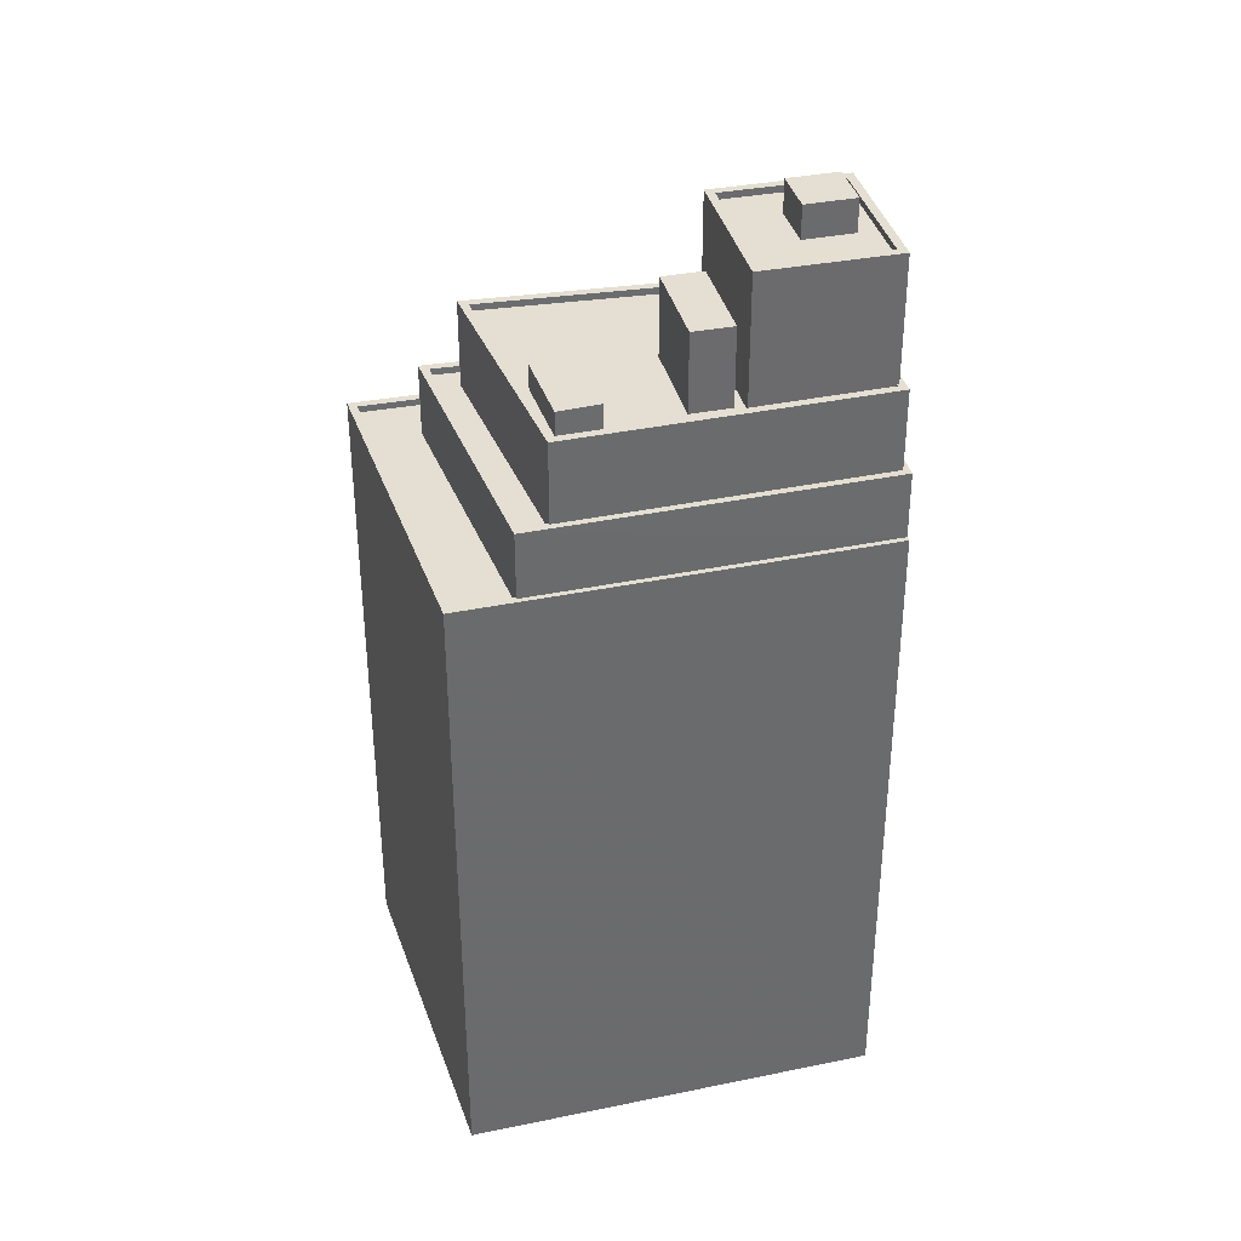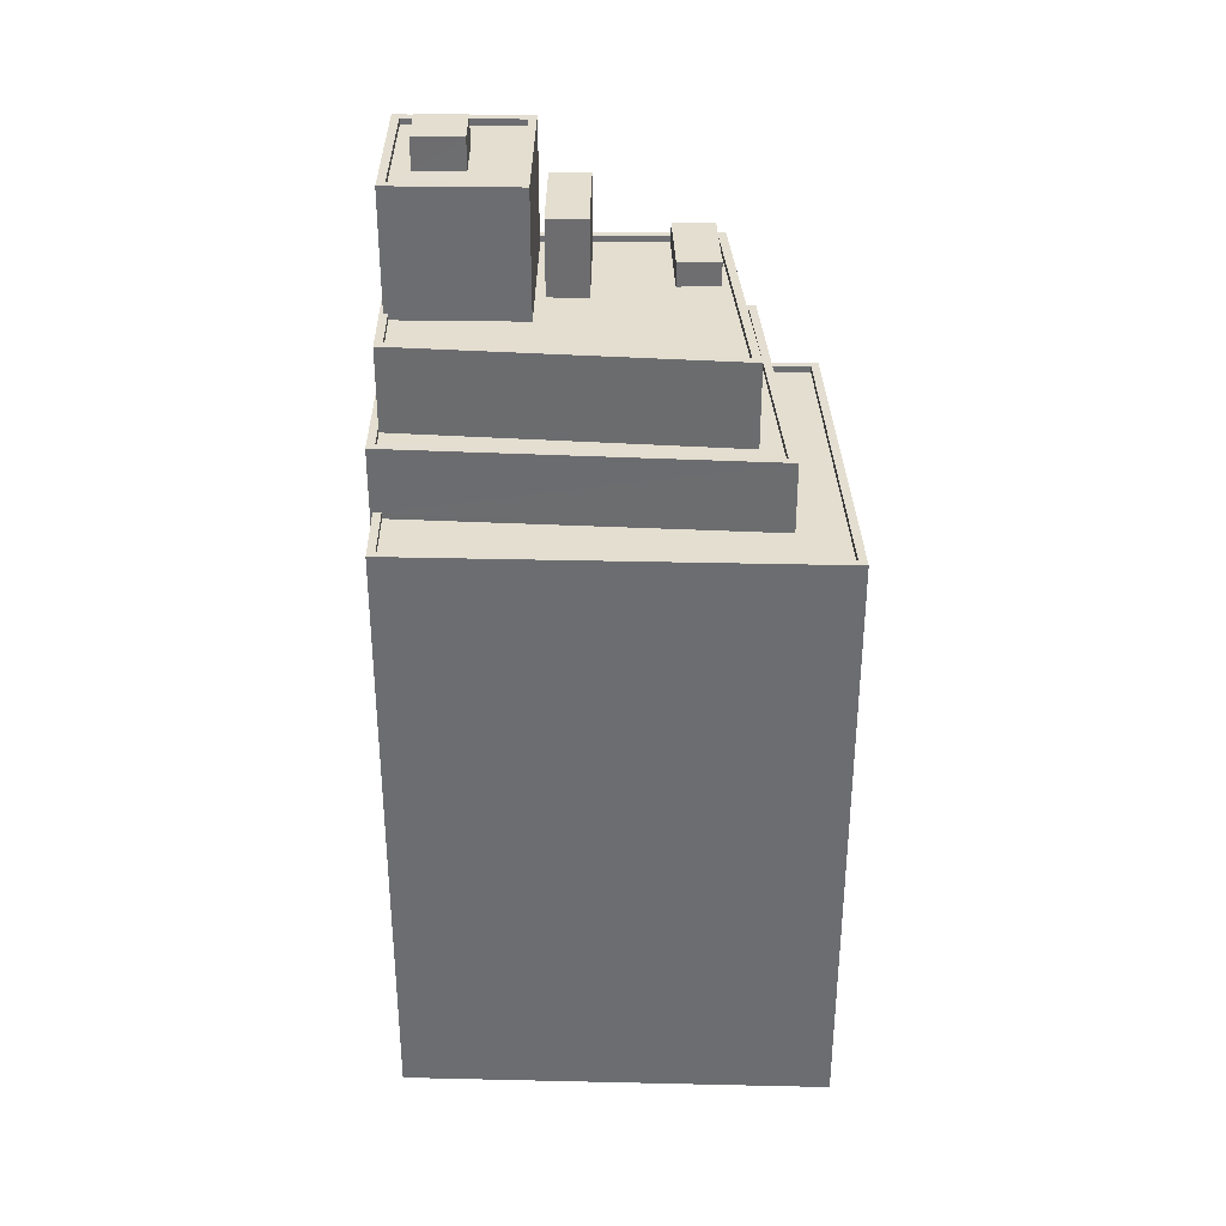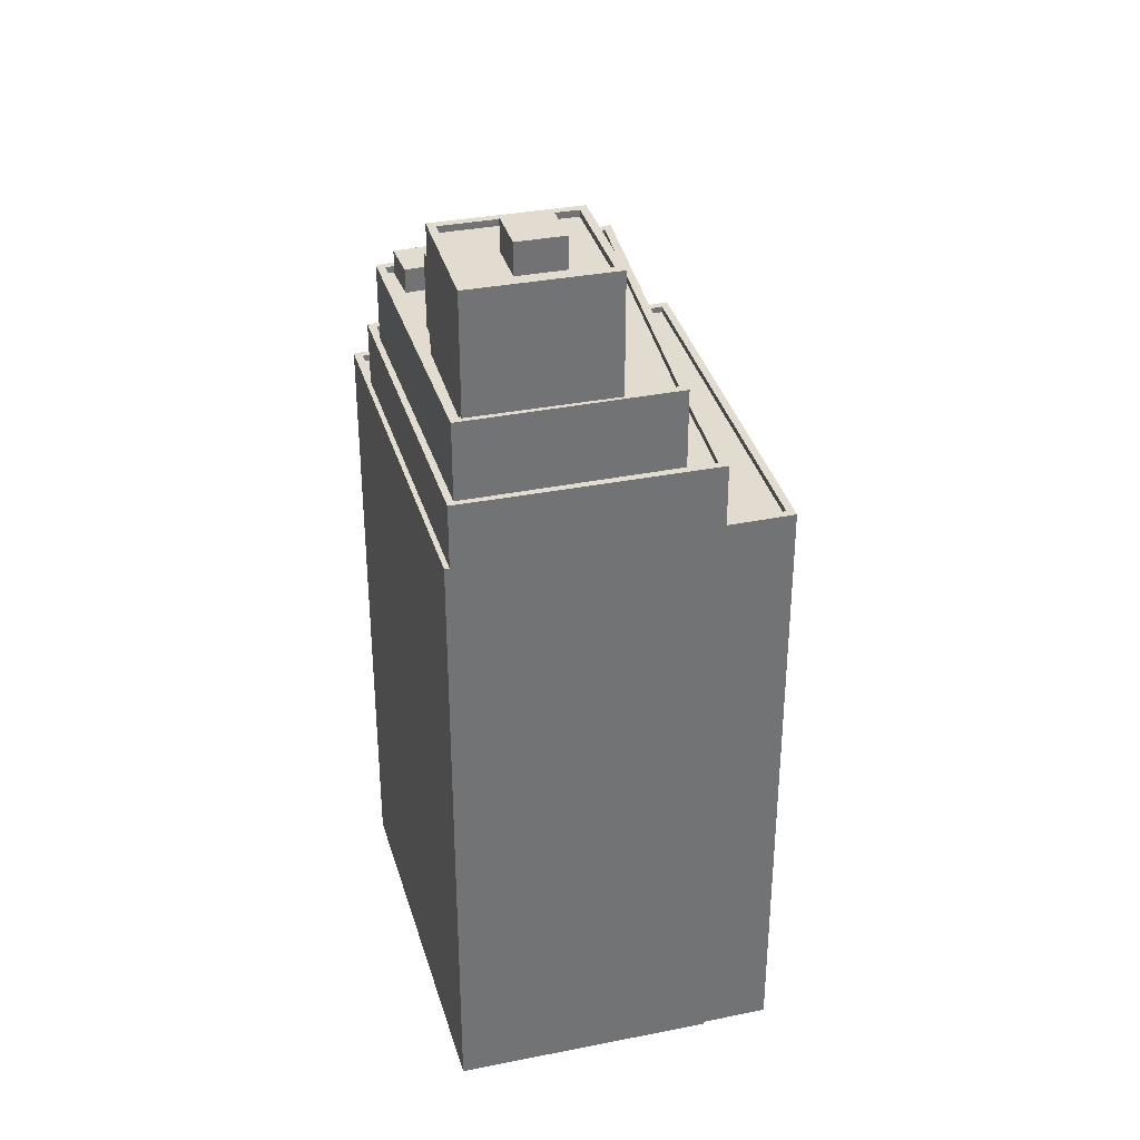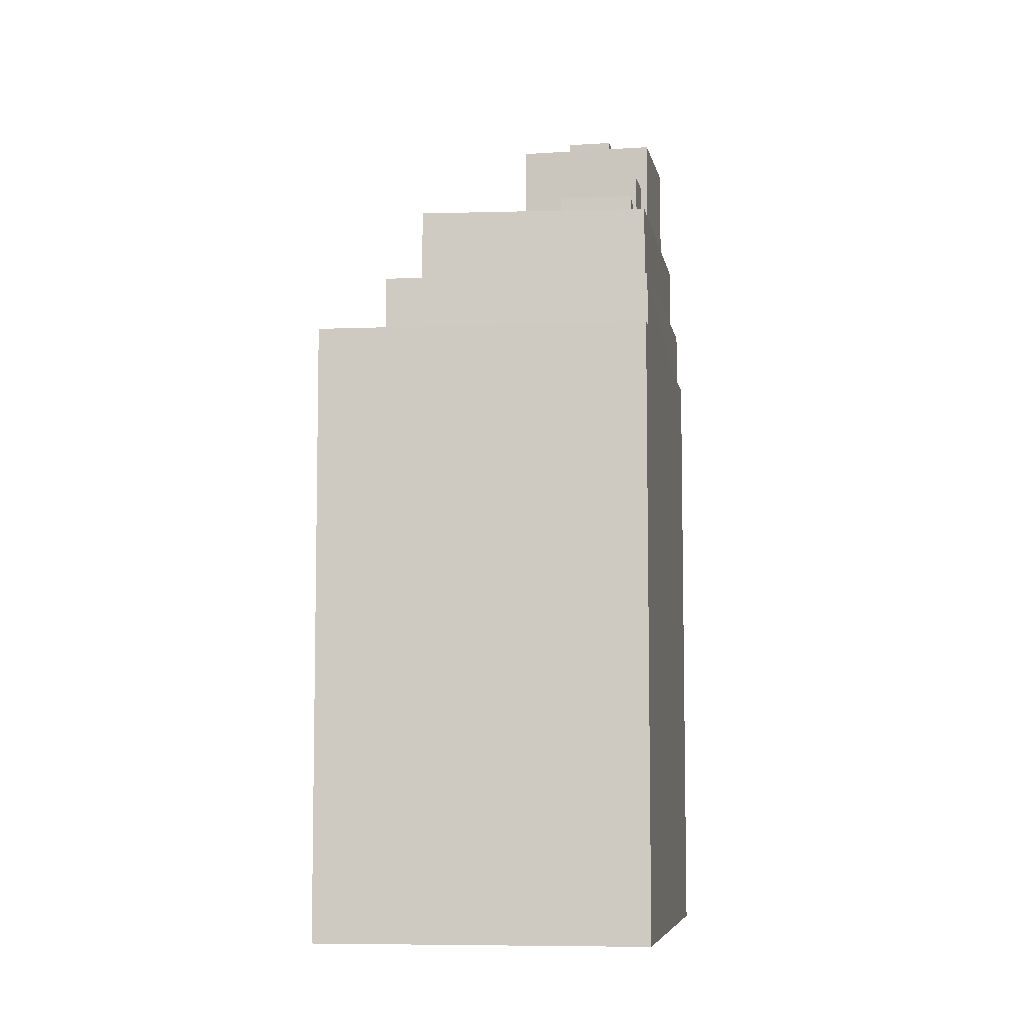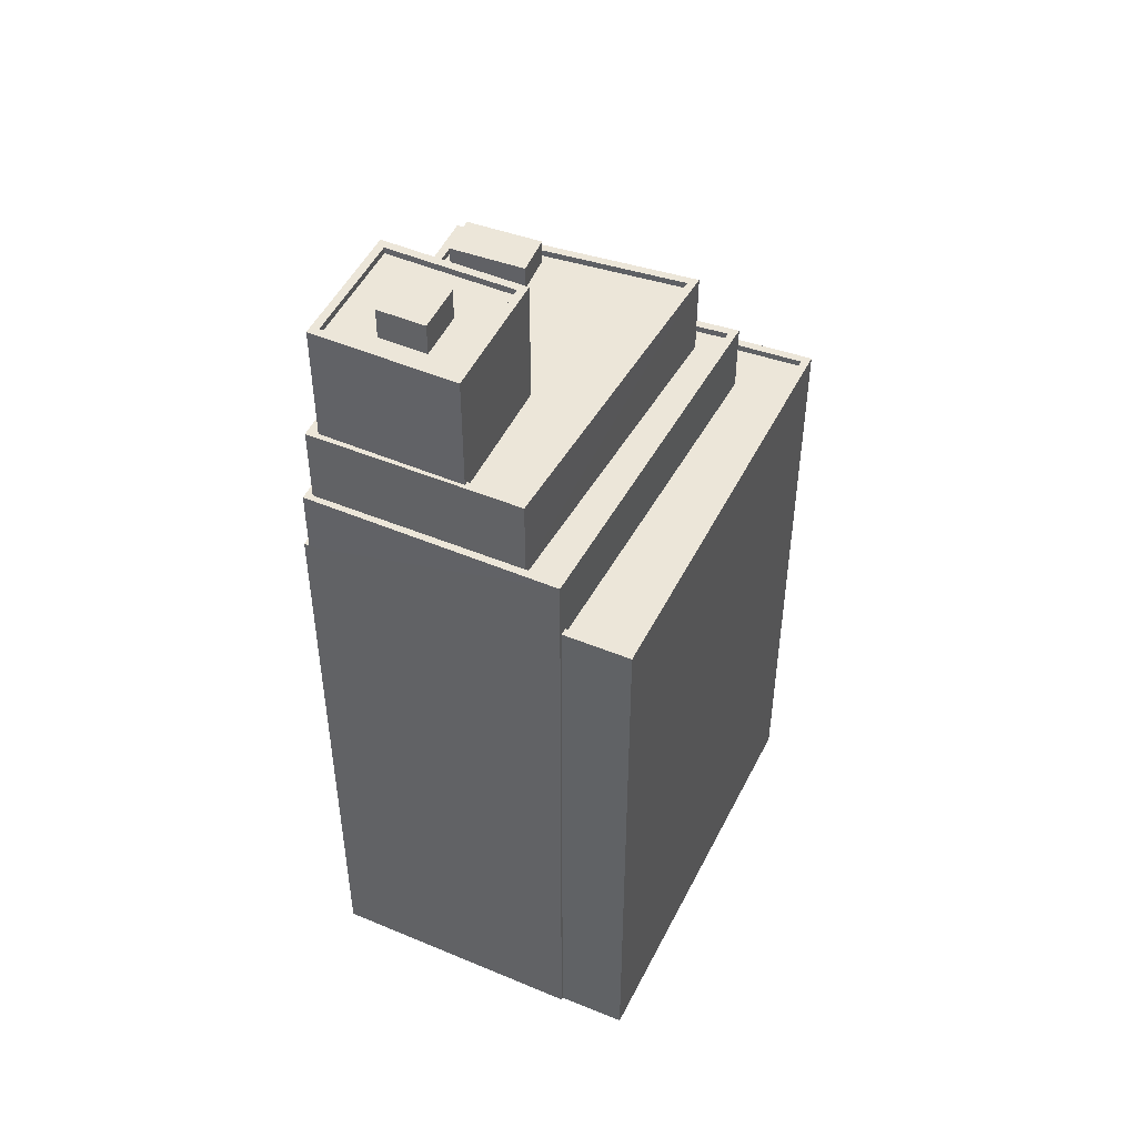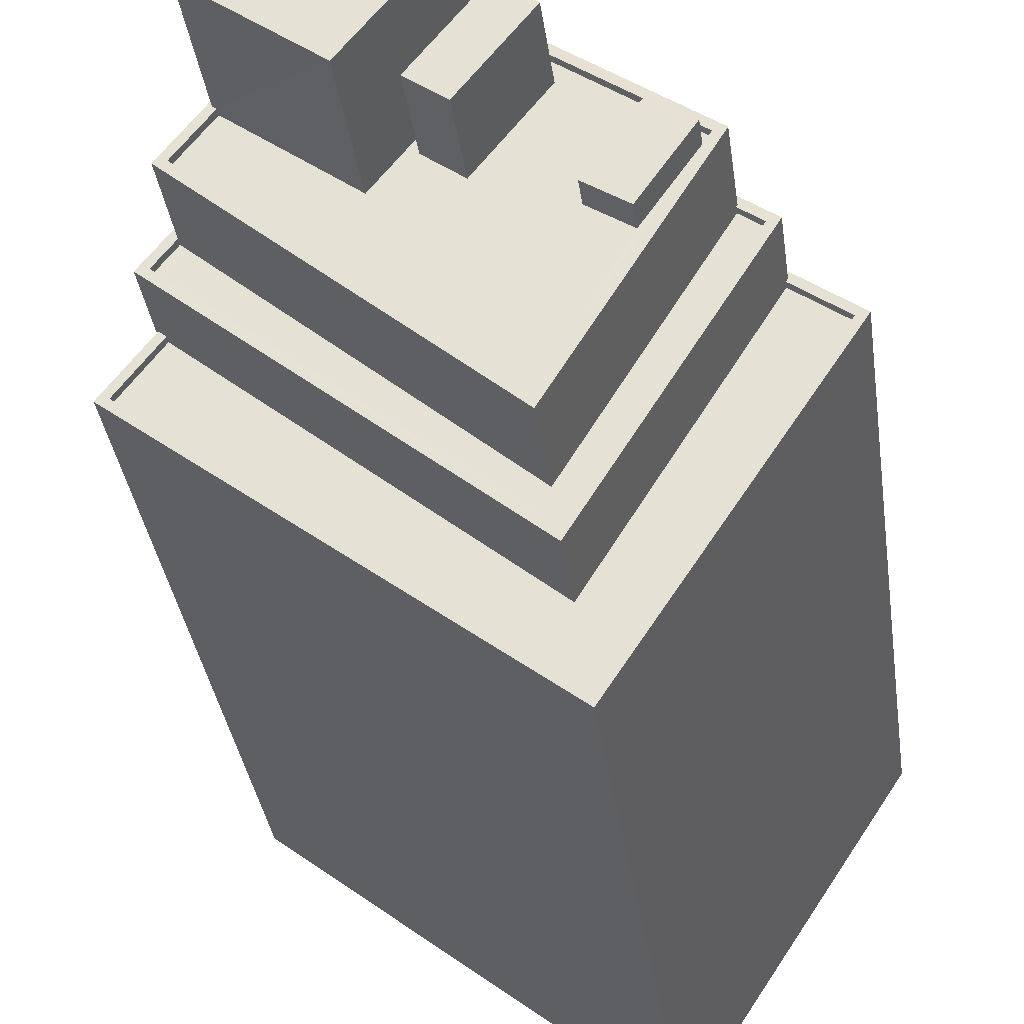
<metadata>
{"format":"obj","ext":"obj","renderer":"f3d","projection":"perspective","resolution":1024,"background":"white","views":[{"elev":36.9,"azim":128.5,"up":"+Z"},{"elev":35.8,"azim":-36.4,"up":"+Z"},{"elev":34.5,"azim":-142.3,"up":"+Z"},{"elev":-6.9,"azim":63.3,"up":"+Z"},{"elev":49.0,"azim":-102.3,"up":"+Z"},{"elev":-33.6,"azim":7.6,"up":"+Y"}]}
</metadata>
<code>
v -5821 -3.627e+04 2.738
v -5821 -3.627e+04 2.738
v -5815 -3.626e+04 2.74
v -5822 -3.627e+04 2.737
v -5809 -3.628e+04 2.732
v -5815 -3.626e+04 2.74
v -5802 -3.627e+04 2.735
v -5802 -3.627e+04 26.79
v -5810 -3.628e+04 26.79
v -5809 -3.628e+04 26.79
v -5822 -3.627e+04 26.79
v -5804 -3.627e+04 26.79
v -5820 -3.627e+04 26.79
v -5809 -3.628e+04 27.04
v -5809 -3.628e+04 27.04
v -5822 -3.627e+04 27.04
v -5822 -3.627e+04 27.04
v -5821 -3.627e+04 27.04
v -5802 -3.627e+04 27.04
v -5804 -3.627e+04 27.04
v -5815 -3.626e+04 27.04
v -5820 -3.627e+04 27.04
v -5815 -3.626e+04 27.04
v -5815 -3.626e+04 27.04
v -5804 -3.627e+04 27.04
v -5802 -3.627e+04 27.04
v -5805 -3.627e+04 29.54
v -5804 -3.627e+04 29.54
v -5805 -3.627e+04 29.54
v -5804 -3.627e+04 29.54
v -5815 -3.626e+04 29.54
v -5815 -3.626e+04 29.54
v -5804 -3.627e+04 29.29
v -5805 -3.627e+04 29.29
v -5810 -3.627e+04 29.29
v -5810 -3.627e+04 29.29
v -5820 -3.627e+04 29.29
v -5820 -3.627e+04 29.29
v -5815 -3.626e+04 29.54
v -5810 -3.627e+04 29.54
v -5810 -3.628e+04 29.54
v -5821 -3.627e+04 29.54
v -5820 -3.627e+04 29.54
v -5820 -3.627e+04 29.54
v -5820 -3.627e+04 29.54
v -5806 -3.627e+04 32.32
v -5806 -3.627e+04 32.32
v -5806 -3.627e+04 32.32
v -5810 -3.627e+04 32.32
v -5807 -3.627e+04 32.32
v -5810 -3.627e+04 32.32
v -5809 -3.627e+04 32.32
v -5815 -3.627e+04 32.33
v -5812 -3.627e+04 32.33
v -5813 -3.627e+04 32.33
v -5807 -3.627e+04 32.33
v -5809 -3.626e+04 32.33
v -5810 -3.626e+04 32.33
v -5811 -3.626e+04 32.33
v -5818 -3.626e+04 32.33
v -5819 -3.627e+04 32.33
v -5814 -3.627e+04 32.33
v -5815 -3.626e+04 32.33
v -5811 -3.626e+04 32.33
v -5815 -3.626e+04 32.33
v -5815 -3.626e+04 32.58
v -5815 -3.626e+04 32.58
v -5815 -3.626e+04 32.58
v -5810 -3.627e+04 32.57
v -5810 -3.627e+04 32.57
v -5805 -3.627e+04 32.57
v -5820 -3.627e+04 32.58
v -5818 -3.626e+04 32.58
v -5806 -3.627e+04 32.57
v -5815 -3.626e+04 32.58
v -5818 -3.626e+04 32.58
v -5819 -3.627e+04 32.58
v -5807 -3.627e+04 33.25
v -5809 -3.627e+04 33.25
v -5807 -3.627e+04 33.25
v -5806 -3.627e+04 33.25
v -5812 -3.627e+04 35.27
v -5809 -3.626e+04 35.27
v -5811 -3.626e+04 35.27
v -5813 -3.627e+04 35.27
v -5818 -3.626e+04 36.99
v -5814 -3.627e+04 36.99
v -5815 -3.626e+04 36.99
v -5817 -3.626e+04 36.99
v -5816 -3.626e+04 36.99
v -5813 -3.627e+04 36.99
v -5811 -3.626e+04 36.99
v -5814 -3.626e+04 36.99
v -5815 -3.626e+04 36.99
v -5815 -3.626e+04 36.99
v -5818 -3.626e+04 37.24
v -5815 -3.626e+04 37.24
v -5815 -3.626e+04 37.24
v -5818 -3.626e+04 37.24
v -5811 -3.626e+04 37.24
v -5814 -3.627e+04 37.24
v -5814 -3.627e+04 37.24
v -5811 -3.626e+04 37.24
v -5815 -3.626e+04 38.2
v -5815 -3.626e+04 38.2
v -5816 -3.626e+04 38.2
v -5814 -3.626e+04 38.2
f 1 2 3
f 4 1 5
f 6 7 3
f 7 5 1
f 3 7 1
f 8 9 10
f 10 9 11
f 8 12 9
f 11 9 13
f 14 15 16
f 16 17 18
f 14 19 15
f 20 19 21
f 18 17 22
f 23 21 24
f 25 26 20
f 15 19 26
f 16 15 17
f 20 21 23
f 26 19 20
f 27 28 29
f 28 30 29
f 29 31 32
f 29 30 31
f 33 34 35
f 33 35 36
f 35 37 36
f 35 38 37
f 31 39 32
f 40 41 30
f 31 42 43
f 28 40 30
f 42 41 40
f 44 43 45
f 45 42 40
f 39 31 43
f 43 42 45
f 46 47 48
f 49 47 50
f 51 49 50
f 47 46 50
f 52 51 50
f 53 51 54
f 53 54 55
f 48 56 46
f 57 52 56
f 58 56 48
f 59 57 58
f 54 52 57
f 51 52 54
f 58 57 56
f 60 61 62
f 58 63 64
f 61 53 62
f 64 63 65
f 58 64 59
f 64 55 59
f 62 53 55
f 64 62 55
f 66 67 68
f 69 70 71
f 66 72 73
f 74 69 71
f 72 70 69
f 68 67 75
f 76 73 77
f 77 72 69
f 67 66 73
f 73 72 77
f 71 68 74
f 71 66 68
f 78 79 80
f 81 78 80
f 82 83 84
f 85 82 84
f 86 87 88
f 89 86 90
f 87 91 88
f 86 88 90
f 92 93 91
f 91 93 88
f 94 89 90
f 95 93 92
f 94 95 89
f 95 94 93
f 96 97 98
f 96 99 97
f 97 100 98
f 96 101 102
f 99 96 102
f 102 101 100
f 103 100 97
f 102 100 103
f 104 105 106
f 104 107 105
f 12 8 26
f 25 12 26
f 15 26 8
f 10 15 8
f 15 10 11
f 17 15 11
f 13 17 11
f 13 22 17
f 7 14 5
f 7 19 14
f 14 4 5
f 14 16 4
f 1 4 16
f 18 1 16
f 6 19 7
f 6 21 19
f 24 21 6
f 3 24 6
f 13 9 22
f 1 18 2
f 9 41 22
f 2 18 42
f 22 41 42
f 18 22 42
f 31 24 42
f 42 24 2
f 31 23 24
f 2 24 3
f 9 25 41
f 41 25 30
f 9 12 25
f 30 25 20
f 23 31 30
f 20 23 30
f 34 33 28
f 27 34 28
f 40 33 36
f 40 28 33
f 37 40 36
f 37 45 40
f 45 37 38
f 44 45 38
f 38 35 44
f 43 44 72
f 72 44 70
f 44 35 70
f 69 47 49
f 69 74 47
f 61 77 53
f 51 53 69
f 51 69 49
f 53 77 69
f 65 63 68
f 75 65 68
f 60 77 61
f 60 76 77
f 74 68 58
f 47 74 48
f 68 63 58
f 48 74 58
f 39 72 66
f 39 43 72
f 66 71 32
f 66 32 39
f 71 29 32
f 35 27 70
f 70 27 71
f 35 34 27
f 71 27 29
f 80 79 52
f 50 80 52
f 79 78 56
f 52 79 56
f 56 81 46
f 56 78 81
f 46 80 50
f 46 81 80
f 59 83 57
f 59 84 83
f 57 82 54
f 57 83 82
f 82 85 55
f 54 82 55
f 85 84 59
f 55 85 59
f 67 96 98
f 67 73 96
f 102 87 86
f 99 102 86
f 86 89 99
f 89 95 97
f 89 97 99
f 103 95 92
f 103 97 95
f 87 102 91
f 91 103 92
f 91 102 103
f 64 75 100
f 100 75 98
f 64 65 75
f 98 75 67
f 101 64 100
f 101 62 64
f 60 62 76
f 73 76 96
f 96 76 101
f 76 62 101
f 94 106 105
f 94 90 106
f 107 94 105
f 107 93 94
f 104 93 107
f 104 88 93
f 90 88 104
f 106 90 104

</code>
